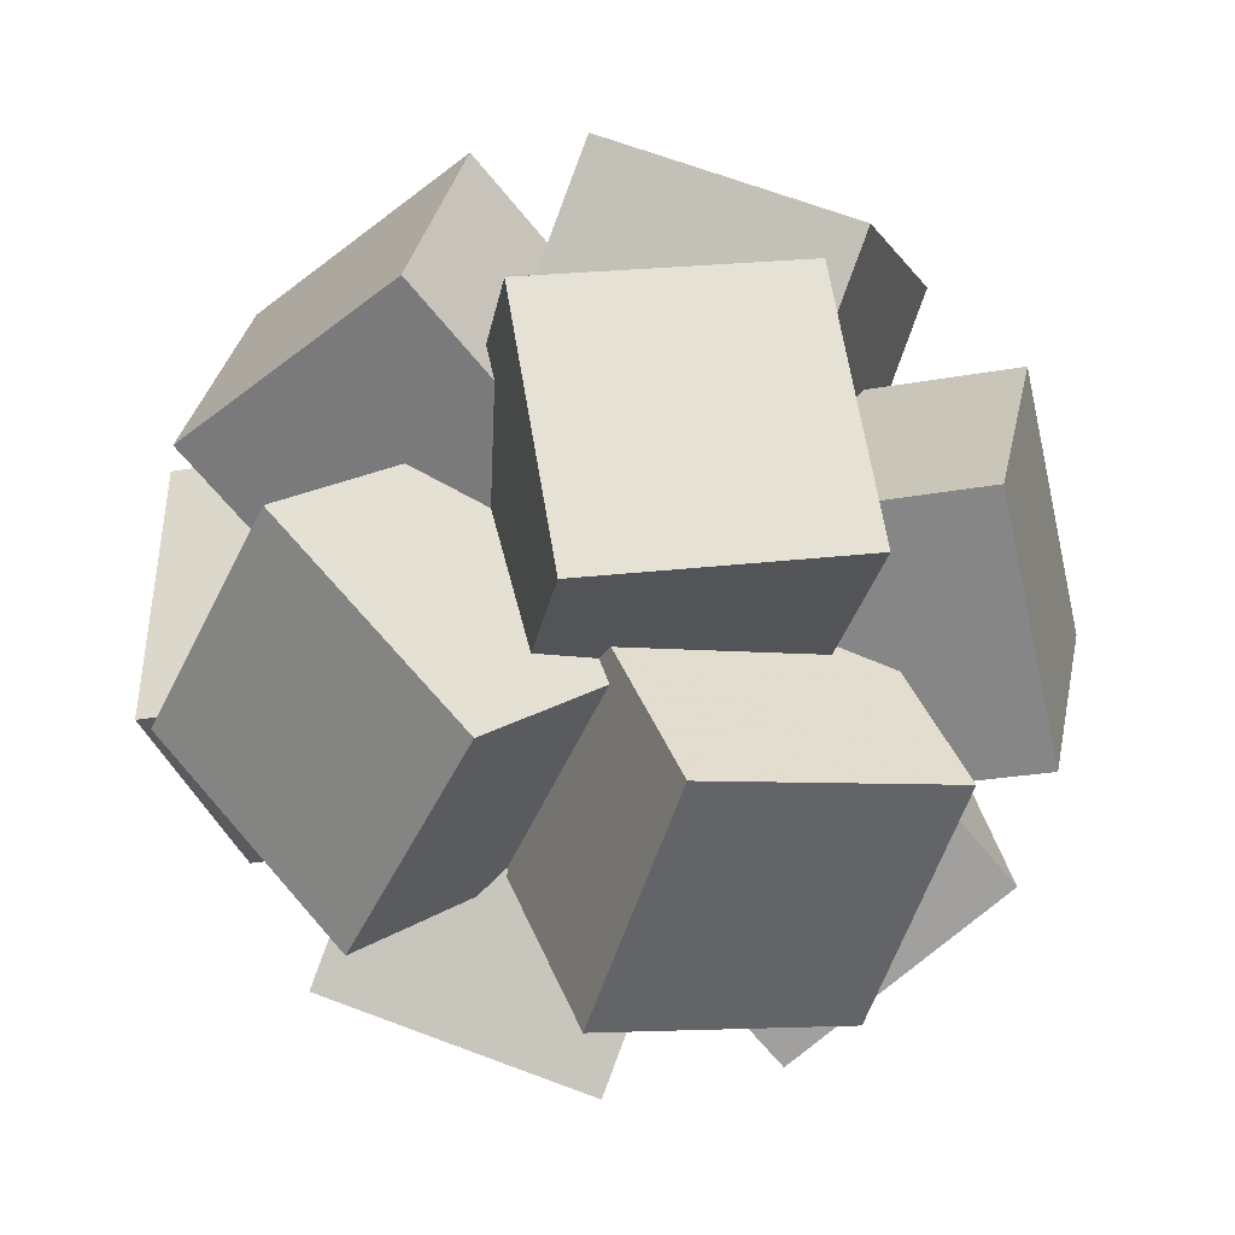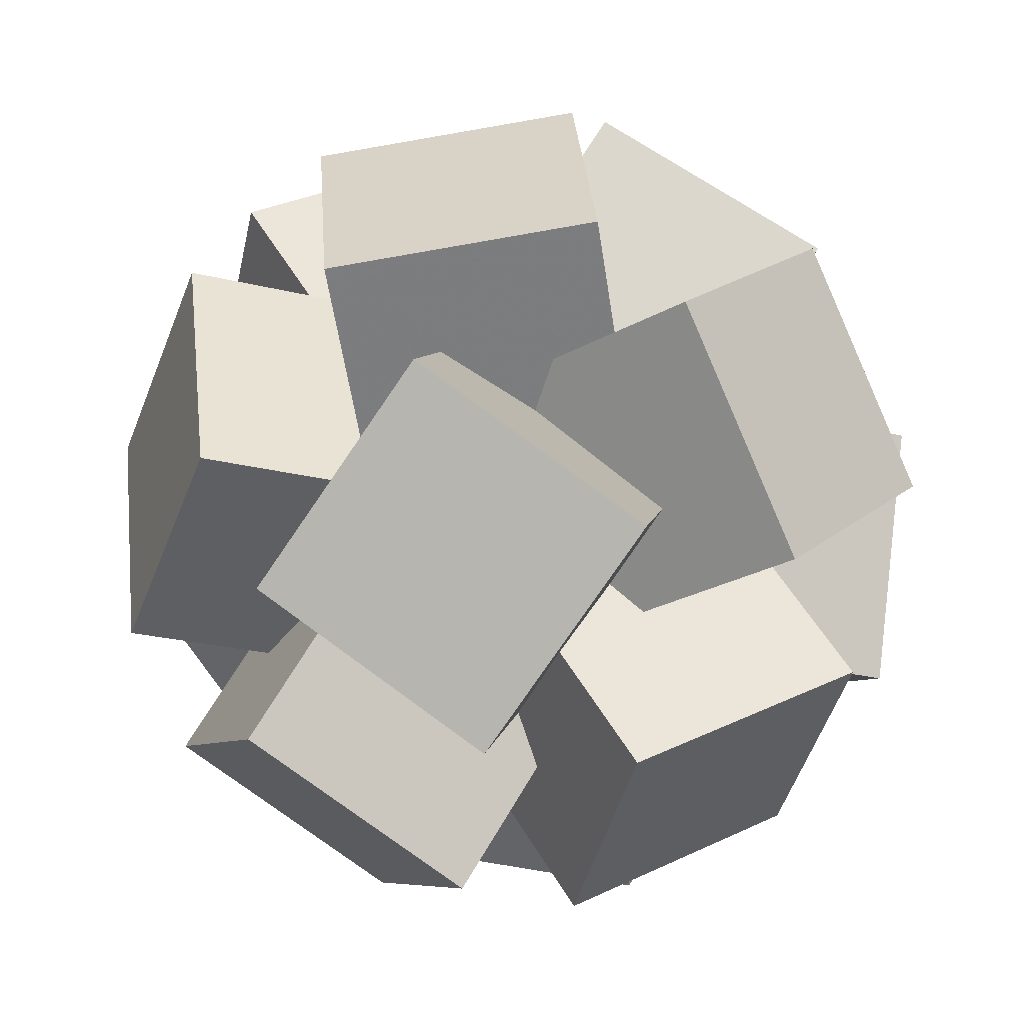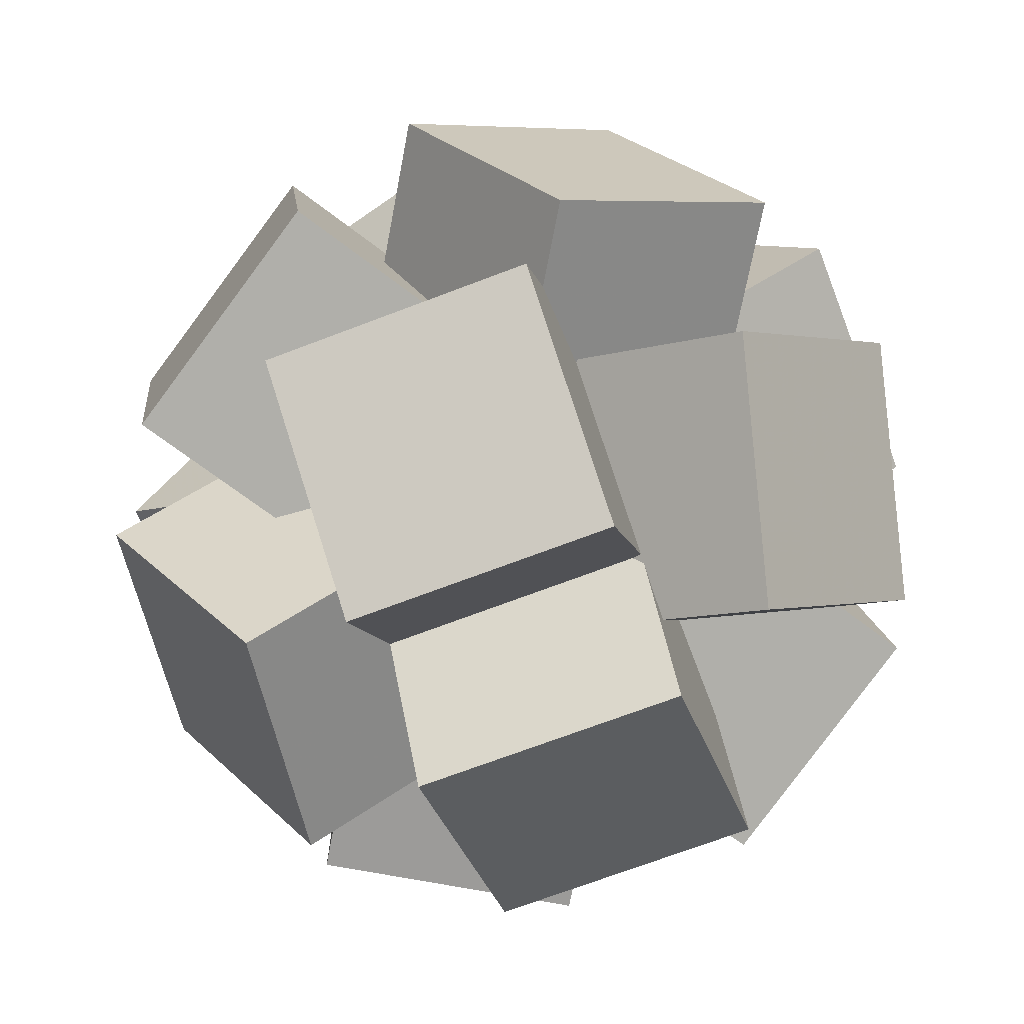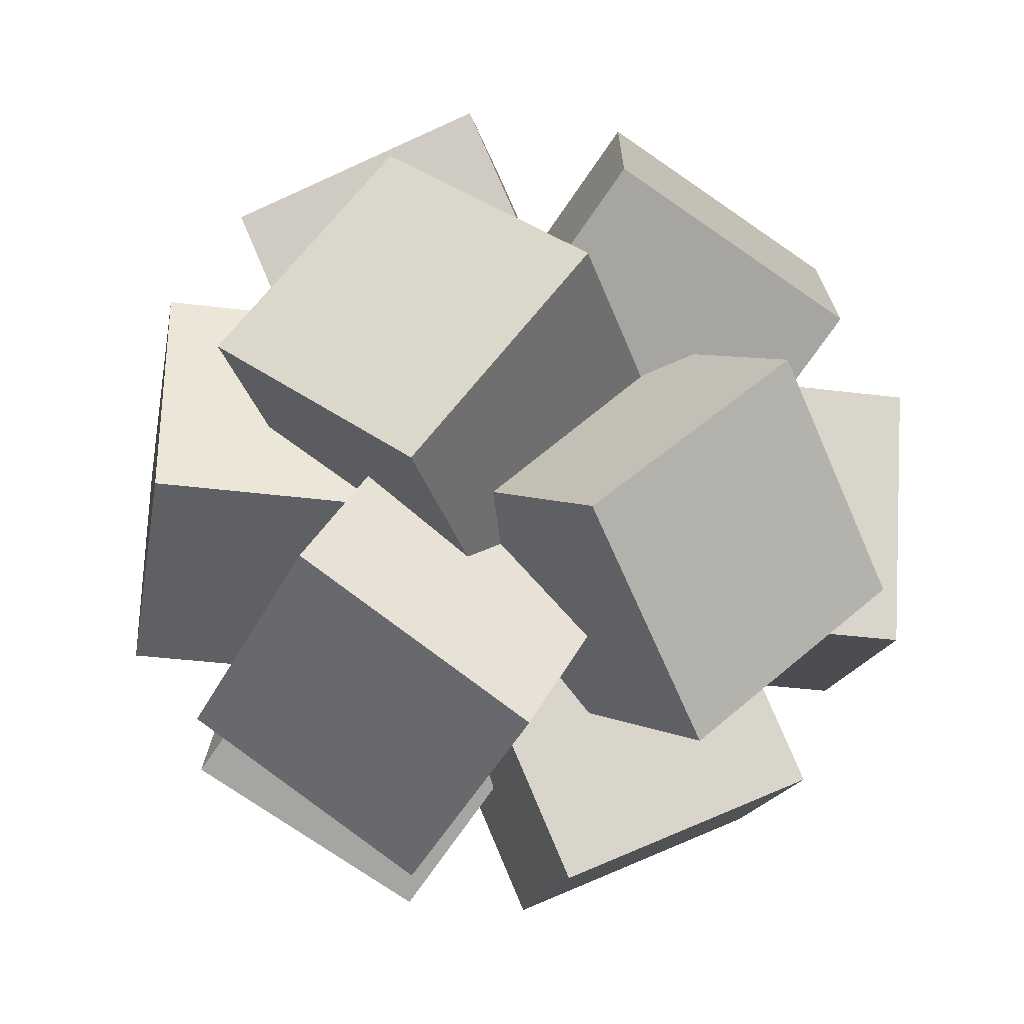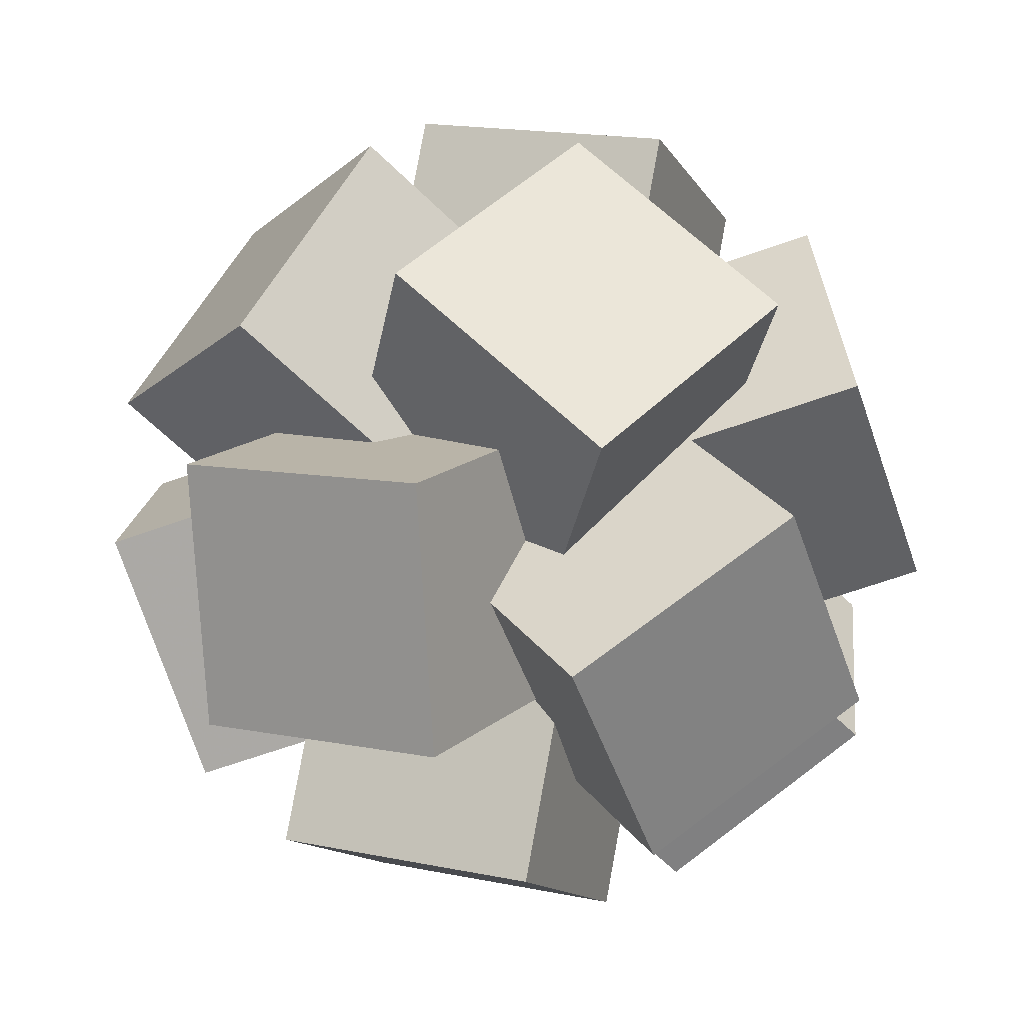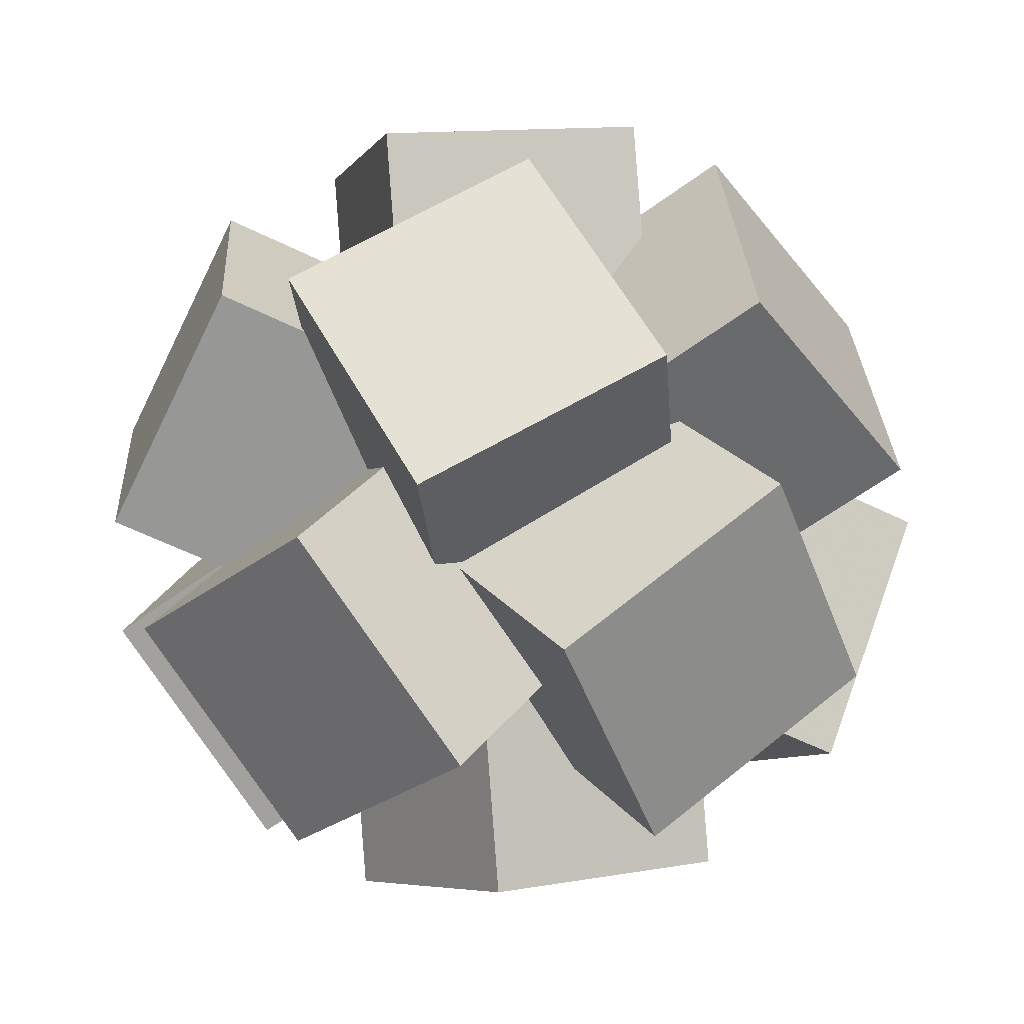
<metadata>
{"format":"obj","ext":"obj","renderer":"f3d","projection":"perspective","resolution":1024,"background":"white","views":[{"elev":-25.0,"azim":48.4,"up":"+Y"},{"elev":-25.8,"azim":100.4,"up":"+Z"},{"elev":-9.8,"azim":-110.7,"up":"+Y"},{"elev":-33.7,"azim":138.2,"up":"+Y"},{"elev":-66.9,"azim":167.8,"up":"+Y"},{"elev":-60.3,"azim":5.2,"up":"+Y"}]}
</metadata>
<code>
g Cube_0_1
v -1.047 0.8555 0.3693
v -0.5335 -0.4891 1.2
v 0.5335 1.292 0.09933
v 1.047 -0.05223 0.9303
v 0.5335 2.166 1.513
v 1.047 0.8215 2.344
v -1.047 1.729 1.783
v -0.5335 0.3846 2.614
v 0.3774 0.5451 1.235
v -1.113 -0.08057 0.8482
v 1.113 -0.7227 0.4514
v -0.3774 -1.348 0.06471
v 1.113 -1.596 1.865
v -0.3774 -2.222 1.478
v 0.3774 -0.3286 2.649
v -1.113 -0.9543 2.262
v 0.1454 0.6786 1.218
v 0.2931 -0.9595 0.9788
v 1.007 0.9595 -0.1756
v 1.154 -0.6786 -0.4146
v 2.42 0.9595 0.6982
v 2.568 -0.6786 0.4592
v 1.559 0.6786 2.092
v 1.707 -0.9595 1.853
v 1.266 -0.09453 0.5948
v 0.6001 -1.171 -0.482
v 0.6995 1.171 -0.3212
v 0.03399 0.09453 -1.398
v 2.113 1.171 -1.195
v 1.448 0.09453 -2.272
v 2.679 -0.09453 -0.2789
v 2.014 -1.171 -1.356
v 1.113 0.08057 -0.8482
v -0.3774 -0.5451 -1.235
v 0.3774 1.348 -0.06471
v -1.113 0.7227 -0.4514
v 0.3774 2.222 -1.478
v -1.113 1.596 -1.865
v 1.113 0.9543 -2.262
v -0.3774 0.3286 -2.649
v 1.161 -0.558 -0.5532
v -0.1838 -1.389 -0.03959
v 0.1838 0.5858 -1.26
v -1.161 -0.2452 -0.7465
v 0.1838 -0.288 -2.674
v -1.161 -1.119 -2.16
v 1.161 -1.432 -1.967
v -0.1838 -2.263 -1.453
v -0.3693 -1.047 -0.8555
v -1.2 -0.5335 0.4891
v -0.09933 0.5335 -1.292
v -0.9303 1.047 0.05223
v -1.513 0.5335 -2.166
v -2.344 1.047 -0.8215
v -1.783 -1.047 -1.729
v -2.614 -0.5335 -0.3846
v -1.019 -0.9419 -0.1963
v -0.1547 -0.7029 1.203
v -1.145 0.7029 -0.3996
v -0.2803 0.9419 0.9995
v -2.559 0.7029 0.4742
v -1.694 0.9419 1.873
v -2.433 -0.9419 0.6775
v -1.568 -0.7029 2.077
v 0.2452 0.7465 1.161
v 1.389 0.03959 0.1838
v -0.5858 1.26 -0.1838
v 0.558 0.5532 -1.161
v 0.288 2.674 -0.1838
v 1.432 1.967 -1.161
v 1.119 2.16 1.161
v 2.263 1.453 0.1838
v -1.292 0.09933 -0.5335
v -0.8555 0.3693 1.047
v 0.05223 0.9303 -1.047
v 0.4891 1.2 0.5335
v -0.8215 2.344 -1.047
v -0.3846 2.614 0.5335
v -2.166 1.513 -0.5335
v -1.729 1.783 1.047
v 0.5858 -1.26 -0.1838
v -0.2452 -0.7465 1.161
v -0.558 -0.5532 -1.161
v -1.389 -0.03959 0.1838
v -1.432 -1.967 -1.161
v -2.263 -1.453 0.1838
v -0.288 -2.674 -0.1838
v -1.119 -2.16 1.161
v 0.8555 -0.3693 1.047
v -0.4891 -1.2 0.5335
v 1.292 -0.09933 -0.5335
v -0.05223 -0.9303 -1.047
v 2.166 -1.513 -0.5335
v 0.8215 -2.344 -1.047
v 1.729 -1.783 1.047
v 0.3846 -2.614 0.5335
f 4 2 1
f 6 4 3
f 8 6 5
f 2 8 7
f 6 8 2
f 3 1 7
f 12 10 9
f 14 12 11
f 16 14 13
f 10 16 15
f 14 16 10
f 11 9 15
f 20 18 17
f 22 20 19
f 24 22 21
f 18 24 23
f 22 24 18
f 19 17 23
f 28 26 25
f 30 28 27
f 32 30 29
f 26 32 31
f 30 32 26
f 27 25 31
f 36 34 33
f 38 36 35
f 40 38 37
f 34 40 39
f 38 40 34
f 35 33 39
f 44 42 41
f 46 44 43
f 48 46 45
f 42 48 47
f 46 48 42
f 43 41 47
f 52 50 49
f 54 52 51
f 56 54 53
f 50 56 55
f 54 56 50
f 51 49 55
f 60 58 57
f 62 60 59
f 64 62 61
f 58 64 63
f 62 64 58
f 59 57 63
f 68 66 65
f 70 68 67
f 72 70 69
f 66 72 71
f 70 72 66
f 67 65 71
f 76 74 73
f 78 76 75
f 80 78 77
f 74 80 79
f 78 80 74
f 75 73 79
f 84 82 81
f 86 84 83
f 88 86 85
f 82 88 87
f 86 88 82
f 83 81 87
f 92 90 89
f 94 92 91
f 96 94 93
f 90 96 95
f 94 96 90
f 91 89 95
f 3 4 1
f 5 6 3
f 7 8 5
f 1 2 7
f 4 6 2
f 5 3 7
f 11 12 9
f 13 14 11
f 15 16 13
f 9 10 15
f 12 14 10
f 13 11 15
f 19 20 17
f 21 22 19
f 23 24 21
f 17 18 23
f 20 22 18
f 21 19 23
f 27 28 25
f 29 30 27
f 31 32 29
f 25 26 31
f 28 30 26
f 29 27 31
f 35 36 33
f 37 38 35
f 39 40 37
f 33 34 39
f 36 38 34
f 37 35 39
f 43 44 41
f 45 46 43
f 47 48 45
f 41 42 47
f 44 46 42
f 45 43 47
f 51 52 49
f 53 54 51
f 55 56 53
f 49 50 55
f 52 54 50
f 53 51 55
f 59 60 57
f 61 62 59
f 63 64 61
f 57 58 63
f 60 62 58
f 61 59 63
f 67 68 65
f 69 70 67
f 71 72 69
f 65 66 71
f 68 70 66
f 69 67 71
f 75 76 73
f 77 78 75
f 79 80 77
f 73 74 79
f 76 78 74
f 77 75 79
f 83 84 81
f 85 86 83
f 87 88 85
f 81 82 87
f 84 86 82
f 85 83 87
f 91 92 89
f 93 94 91
f 95 96 93
f 89 90 95
f 92 94 90
f 93 91 95

</code>
